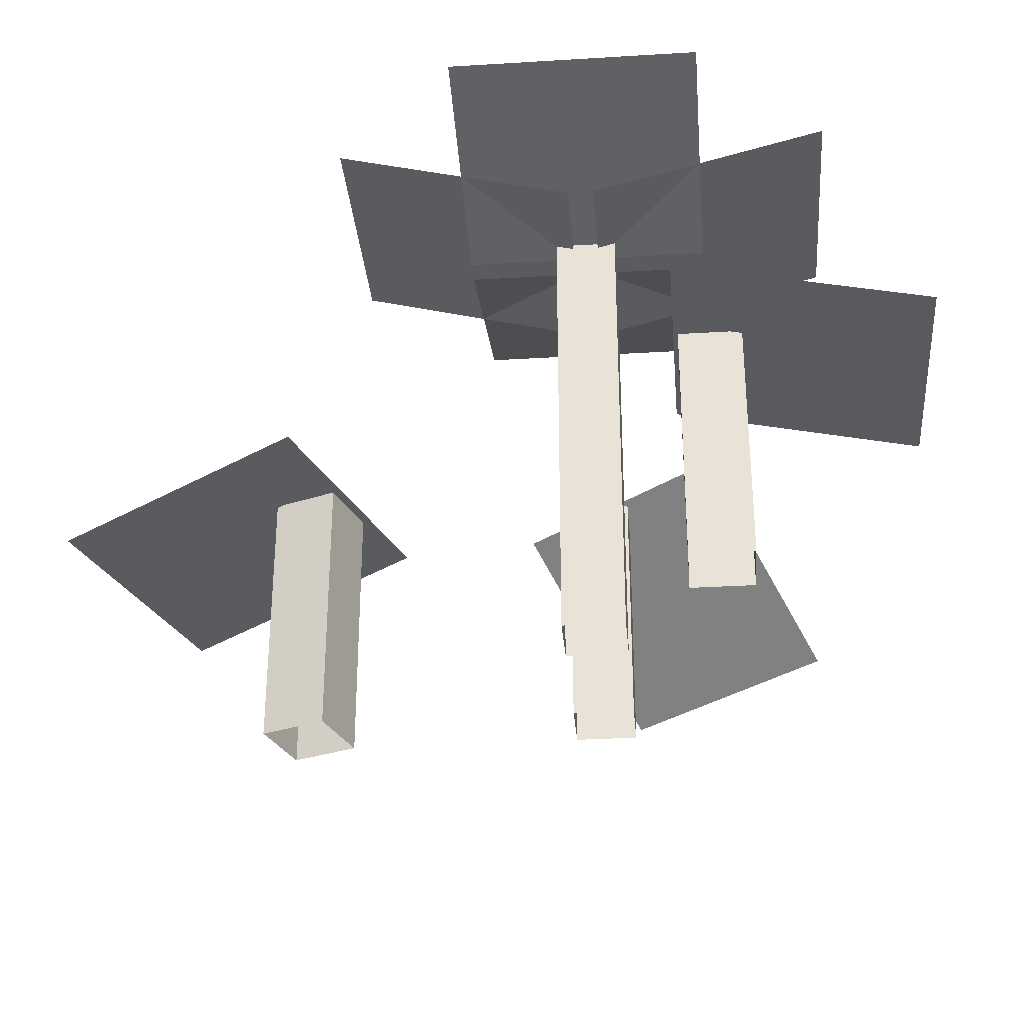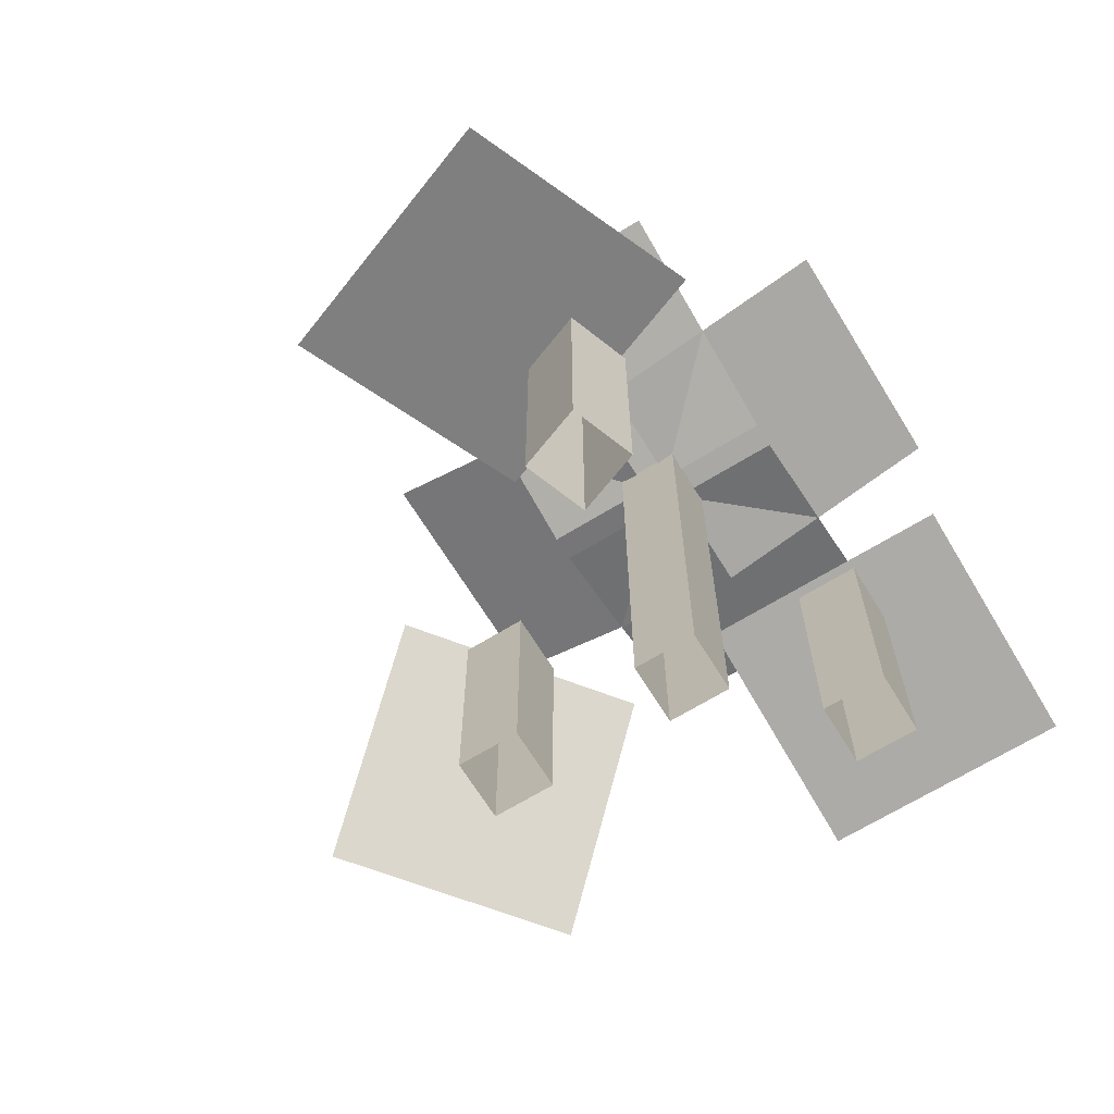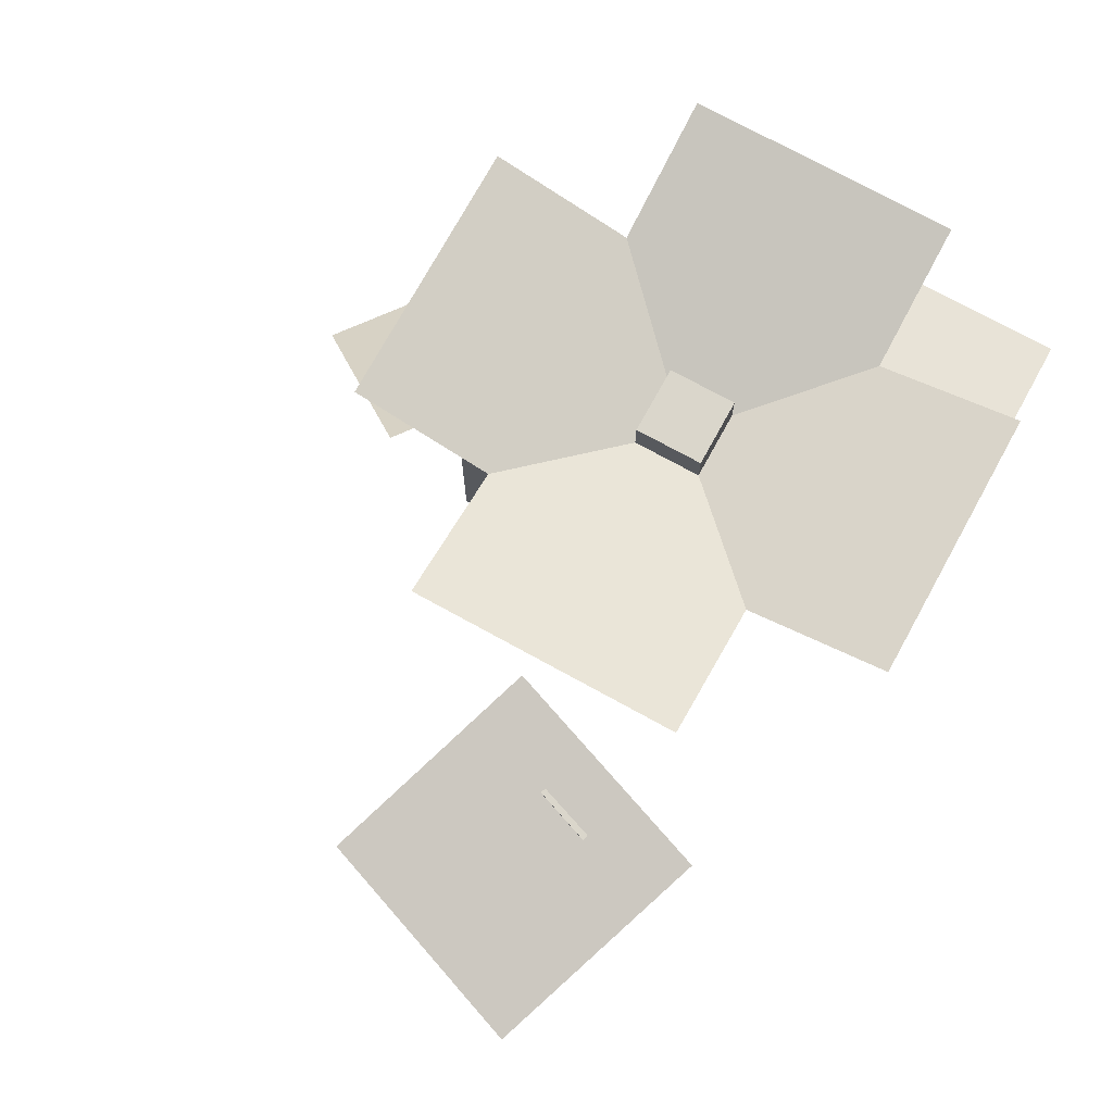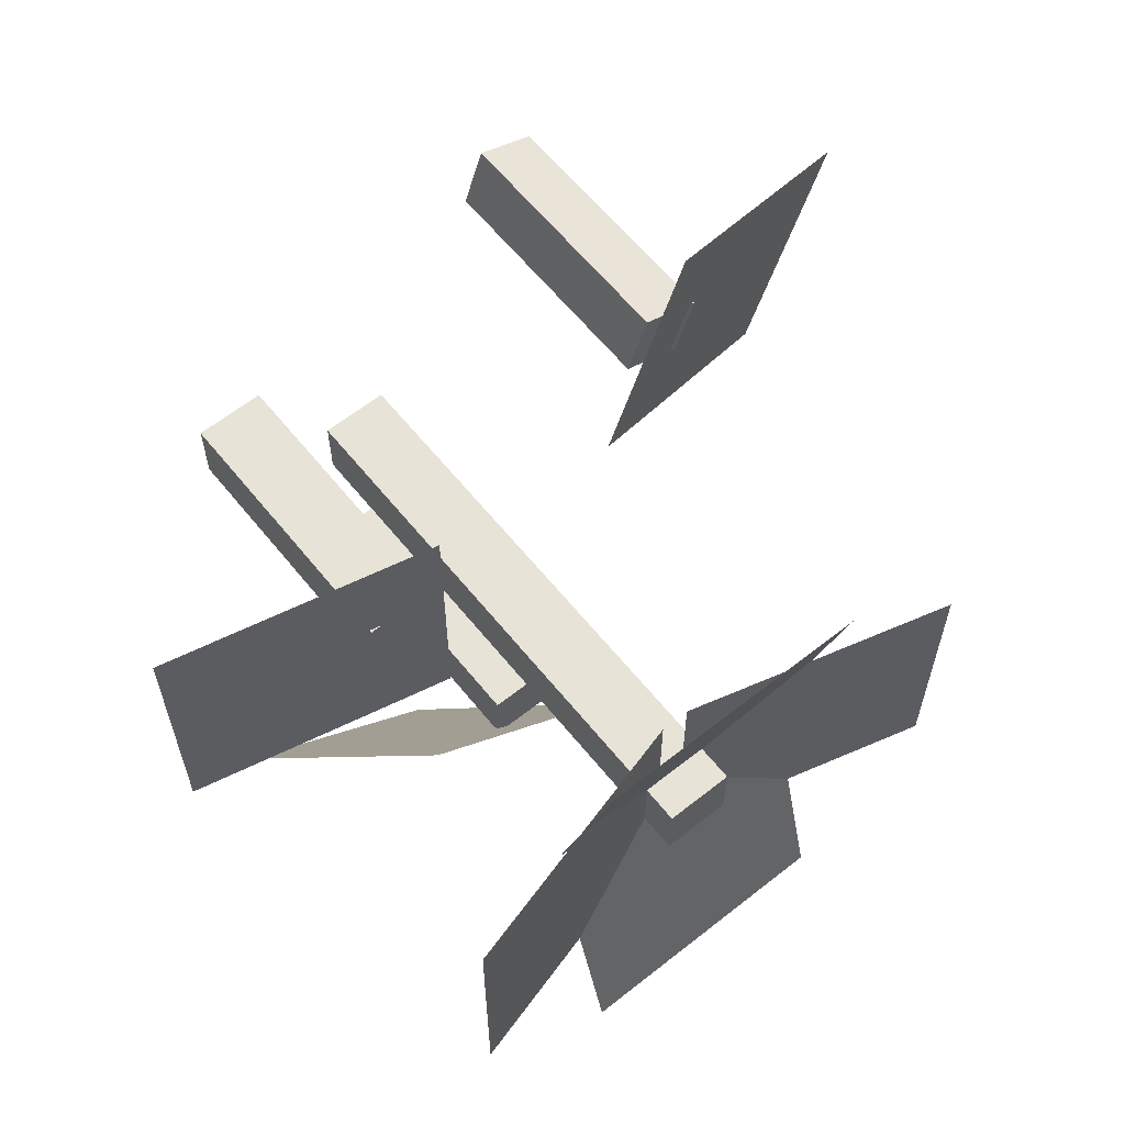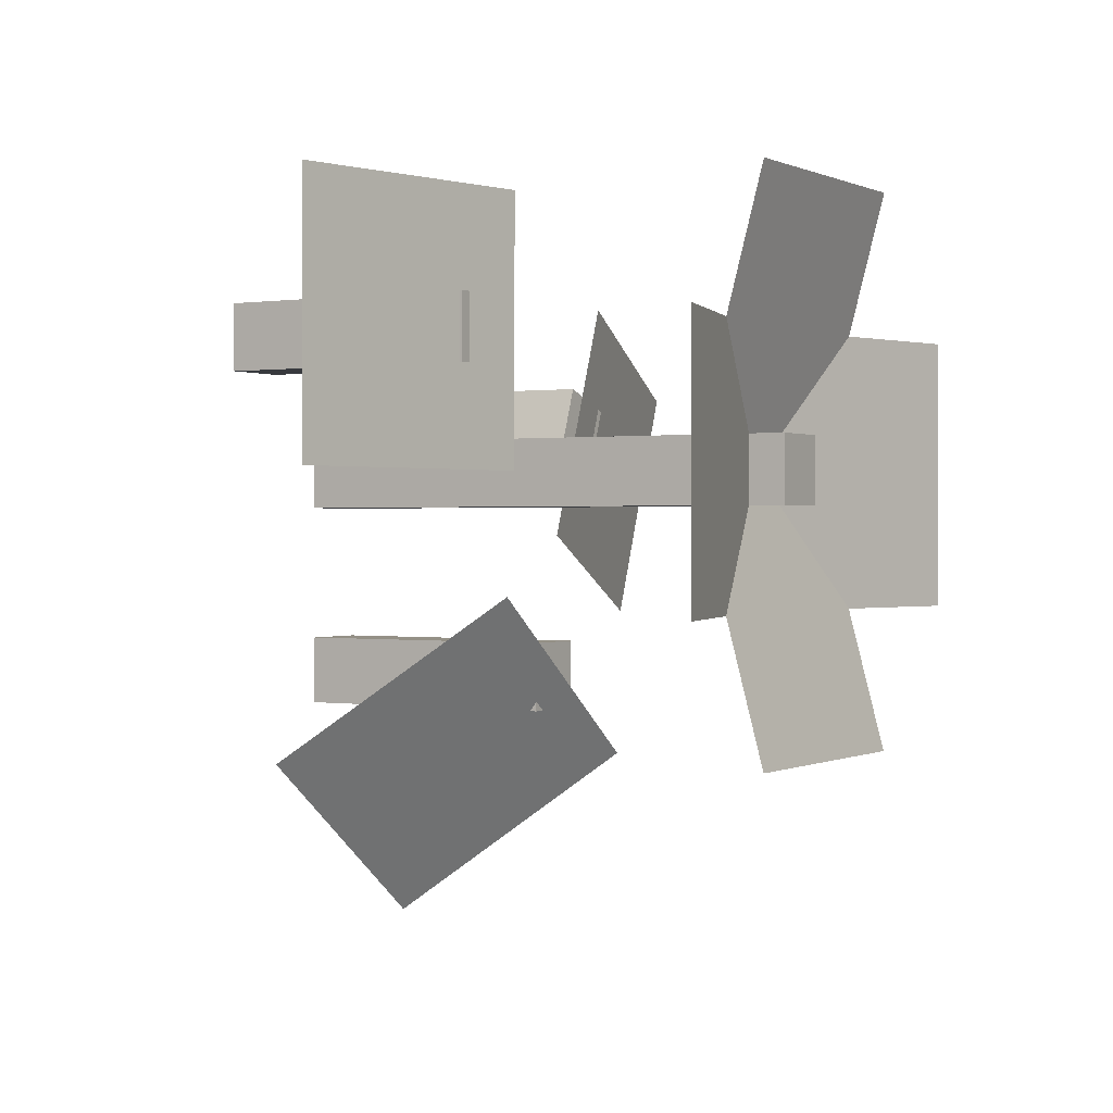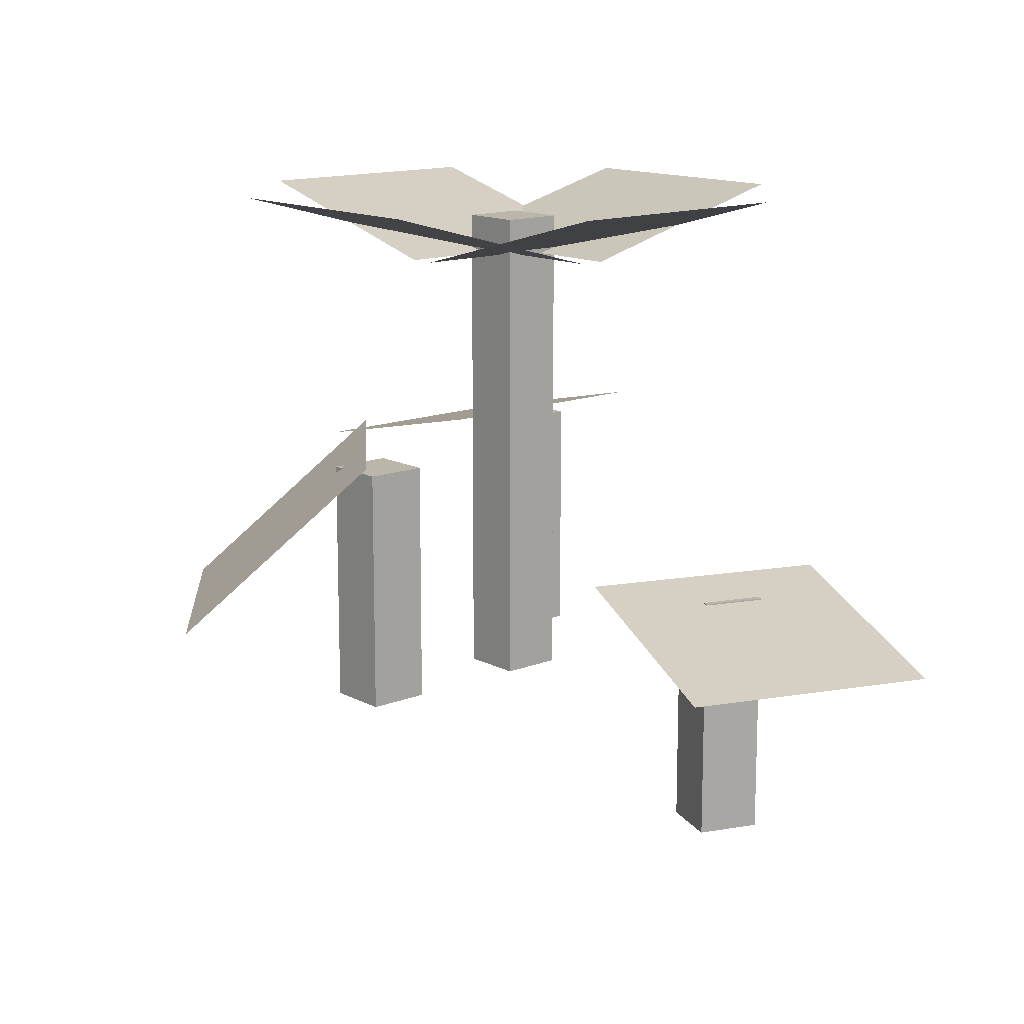
<metadata>
{"format":"obj","ext":"obj","renderer":"f3d","projection":"perspective","resolution":1024,"background":"white","views":[{"elev":-31.9,"azim":4.9,"up":"+Y"},{"elev":-67.2,"azim":-58.4,"up":"+Y"},{"elev":74.1,"azim":-61.2,"up":"+Y"},{"elev":61.8,"azim":141.2,"up":"+Z"},{"elev":0.5,"azim":120.6,"up":"+Z"},{"elev":13.9,"azim":-130.9,"up":"+Y"}]}
</metadata>
<code>
v 0.03125 0 0.03125
v 0.03125 0 -0.03125
v 0.03125 -0.5 0.03125
v 0.03125 -0.5 -0.03125
v -0.03125 0 -0.03125
v -0.03125 0 0.03125
v -0.03125 -0.5 -0.03125
v -0.03125 -0.5 0.03125
f 4 7 5 2
f 3 4 2 1
f 8 3 1 6
f 7 8 6 5
f 6 1 2 5
v 0.2545 0.02588 0.125
v 0.2545 0.02588 -0.125
v 0.2545 0.02588 0.125
v 0.2545 0.02588 -0.125
v 0.01302 -0.03883 -0.125
v 0.01302 -0.03883 0.125
v 0.01302 -0.03883 -0.125
v 0.01302 -0.03883 0.125
f 14 9 10 13
v -0.125 0.02588 0.2545
v 0.125 0.02588 0.2545
v -0.125 0.02588 0.2545
v 0.125 0.02588 0.2545
v 0.125 -0.03883 0.01302
v -0.125 -0.03883 0.01302
v 0.125 -0.03883 0.01302
v -0.125 -0.03883 0.01302
f 22 17 18 21
v -0.2545 0.02588 -0.125
v -0.2545 0.02588 0.125
v -0.2545 0.02588 -0.125
v -0.2545 0.02588 0.125
v -0.01302 -0.03883 0.125
v -0.01302 -0.03883 -0.125
v -0.01302 -0.03883 0.125
v -0.01302 -0.03883 -0.125
f 30 25 26 29
v 0.125 0.02588 -0.2545
v -0.125 0.02588 -0.2545
v 0.125 0.02588 -0.2545
v -0.125 0.02588 -0.2545
v -0.125 -0.03883 -0.01302
v 0.125 -0.03883 -0.01302
v -0.125 -0.03883 -0.01302
v 0.125 -0.03883 -0.01302
f 38 33 34 37
v 0.1562 -0.25 0.1562
v 0.1562 -0.25 0.09375
v 0.1562 -0.5 0.1562
v 0.1562 -0.5 0.09375
v 0.09375 -0.25 0.09375
v 0.09375 -0.25 0.1562
v 0.09375 -0.5 0.09375
v 0.09375 -0.5 0.1562
f 44 47 45 42
f 43 44 42 41
f 48 43 41 46
f 47 48 46 45
f 46 41 42 45
v 0.3334 -0.2916 0.2501
v 0.3334 -0.2921 0.0001169
v 0.3334 -0.2916 0.2501
v 0.3334 -0.2921 0.0001169
v 0.08929 -0.238 2.412e-05
v 0.08931 -0.2375 0.25
v 0.08929 -0.238 2.412e-05
v 0.08931 -0.2375 0.25
f 54 49 50 53
v -0.2874 -0.375 0.01364
v -0.3087 -0.375 0.07237
v -0.2874 -0.625 0.01364
v -0.3087 -0.625 0.07237
v -0.25 -0.375 0.09375
v -0.2286 -0.375 0.03502
v -0.25 -0.625 0.09375
v -0.2286 -0.625 0.03502
f 60 63 61 58
f 59 60 58 57
f 64 59 57 62
f 63 64 62 61
f 62 57 58 61
v -0.4254 -0.4166 -0.1413
v -0.5109 -0.4171 0.09362
v -0.4254 -0.4166 -0.1413
v -0.5109 -0.4171 0.09362
v -0.2816 -0.363 0.1772
v -0.1961 -0.3625 -0.05774
v -0.2816 -0.363 0.1772
v -0.1961 -0.3625 -0.05774
f 70 65 66 69
v 0.03125 -0.25 -0.1562
v 0.03125 -0.25 -0.2188
v 0.03125 -0.5 -0.1562
v 0.03125 -0.5 -0.2188
v -0.03125 -0.25 -0.2188
v -0.03125 -0.25 -0.1562
v -0.03125 -0.5 -0.2188
v -0.03125 -0.5 -0.1562
f 76 79 77 74
f 75 76 74 73
f 80 75 73 78
f 79 80 78 77
f 78 73 74 77
v 0.2306 -0.3962 -0.2585
v 0.03227 -0.396 -0.4106
v 0.2306 -0.3962 -0.2585
v 0.03227 -0.396 -0.4106
v -0.08004 -0.2275 -0.2641
v 0.1183 -0.2276 -0.1119
v -0.08004 -0.2275 -0.2641
v 0.1183 -0.2276 -0.1119
f 86 81 82 85

</code>
